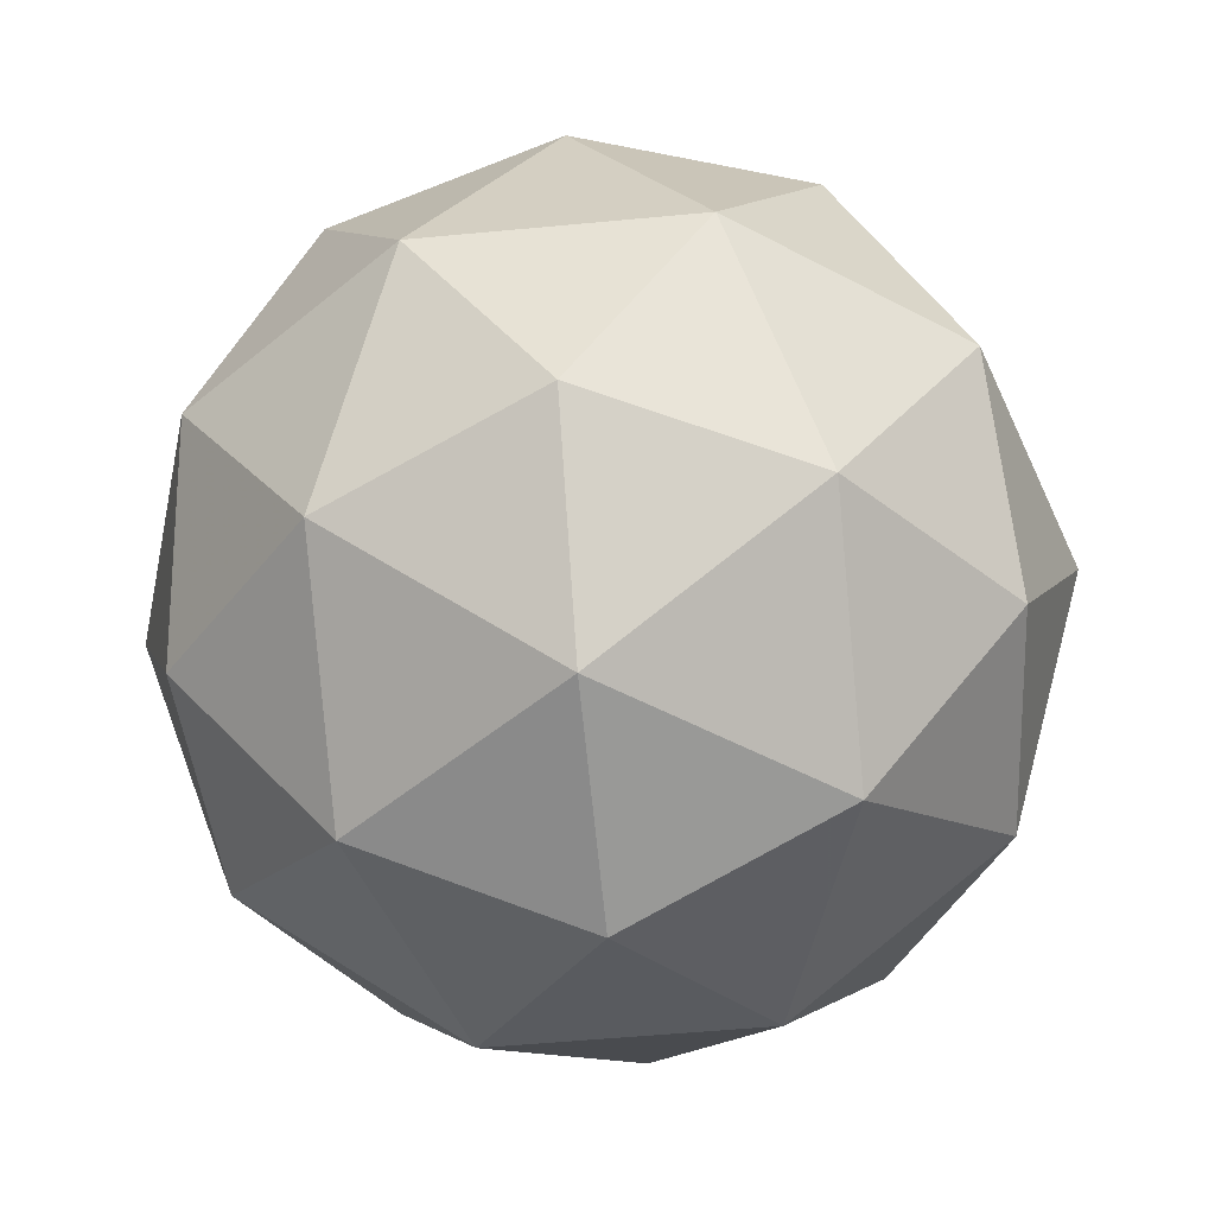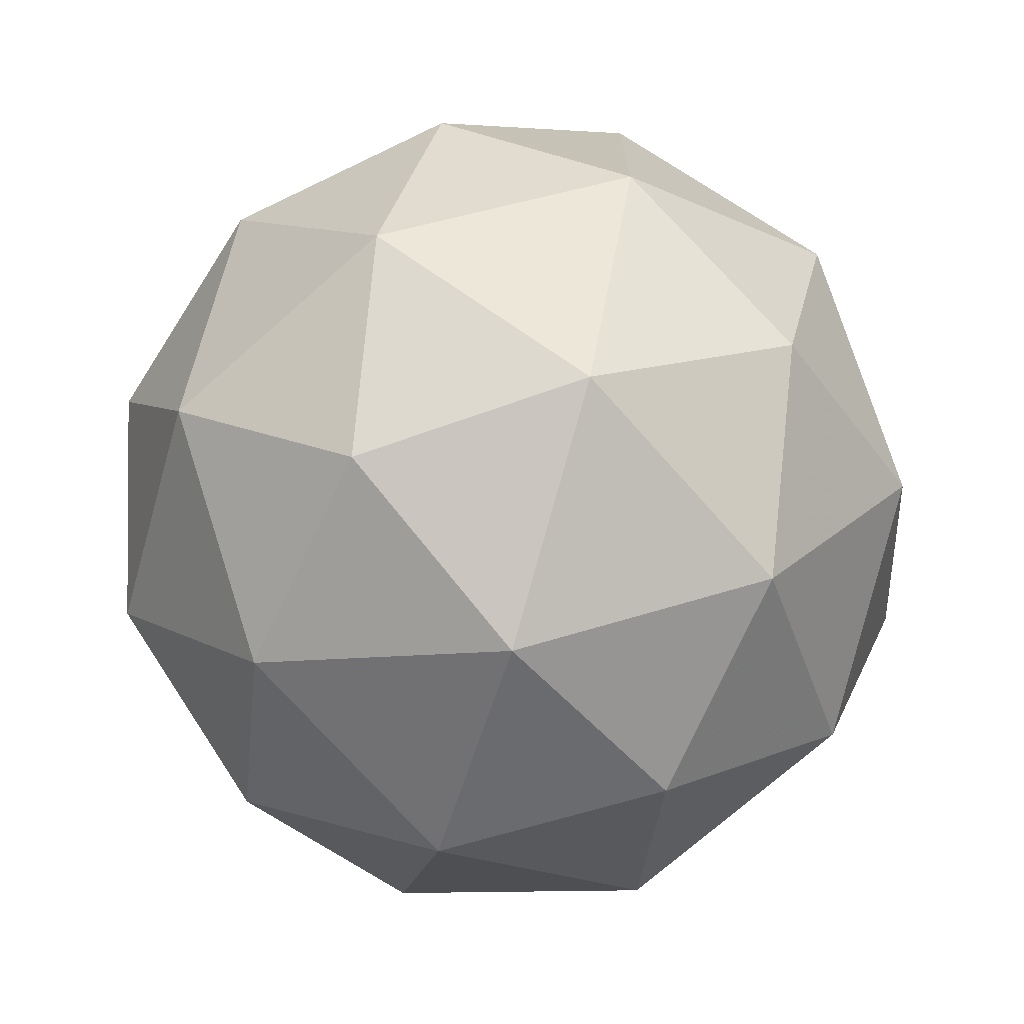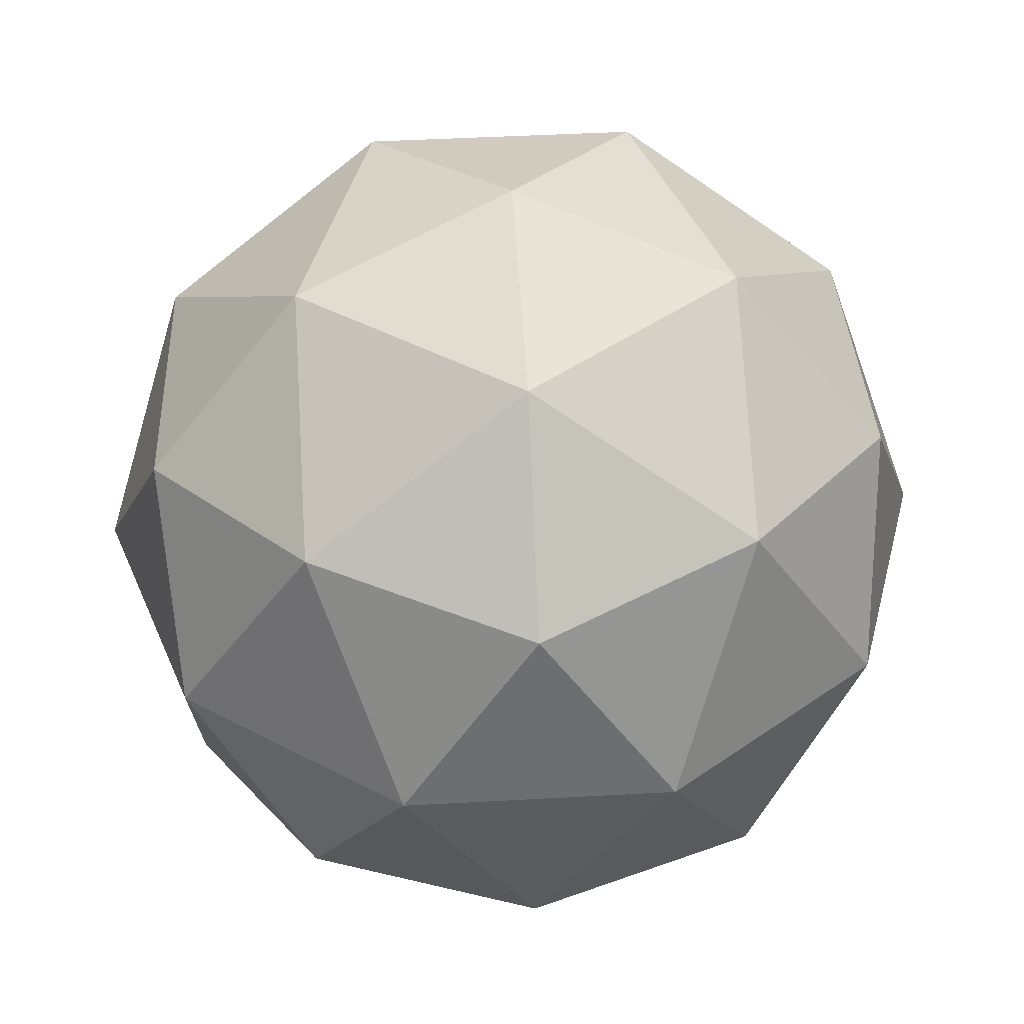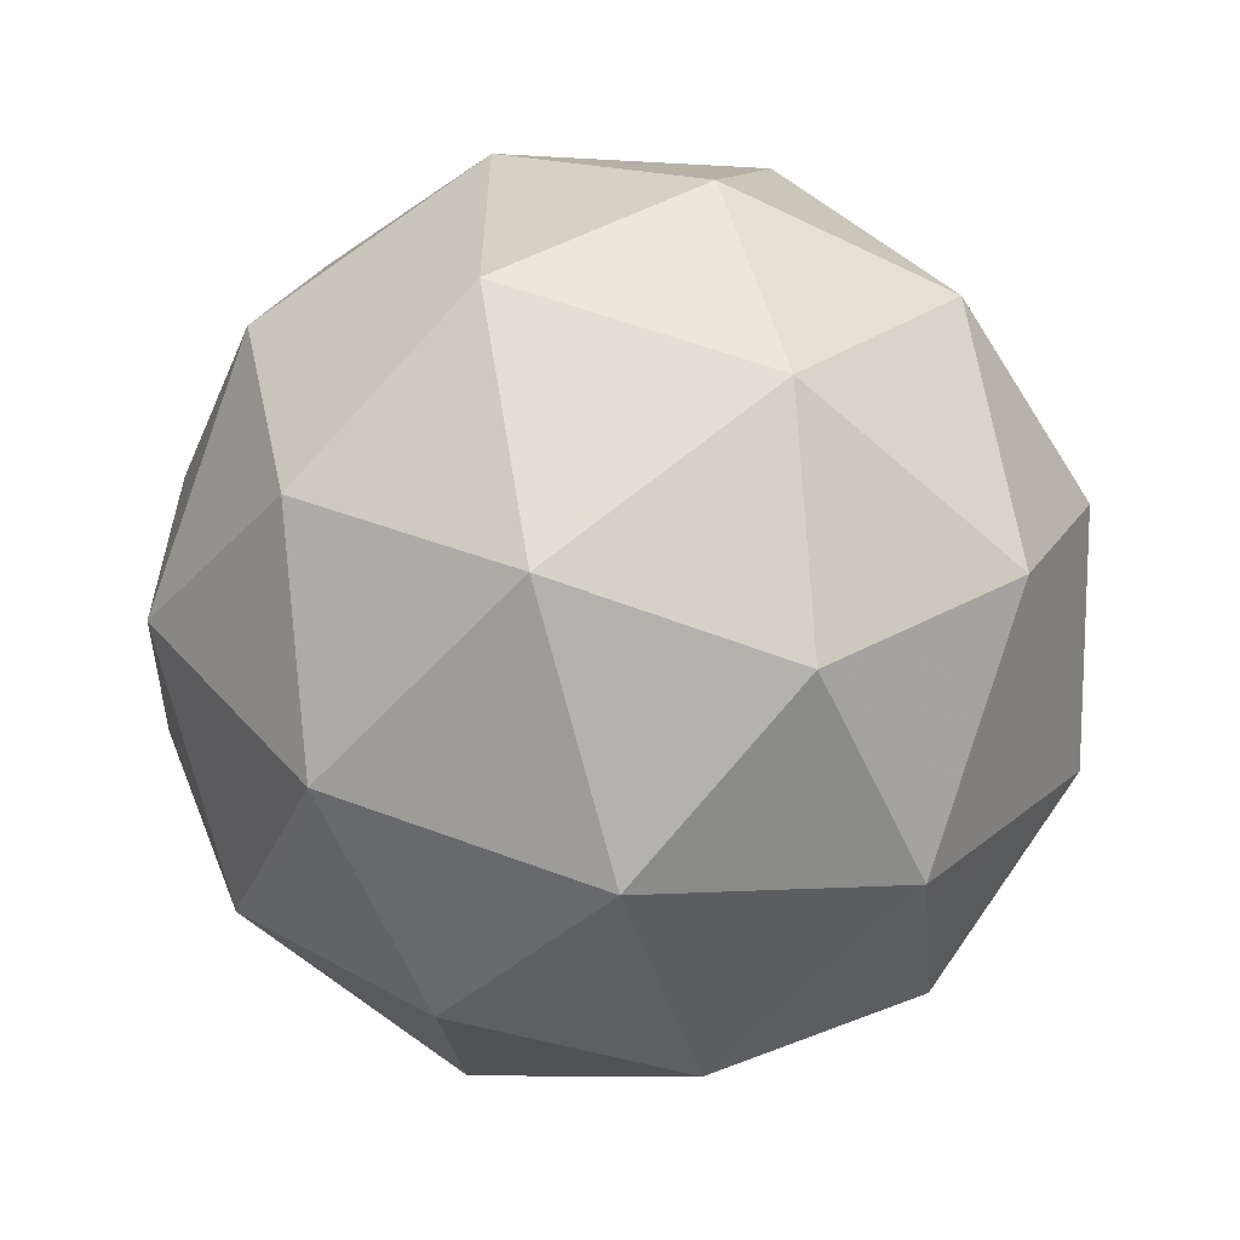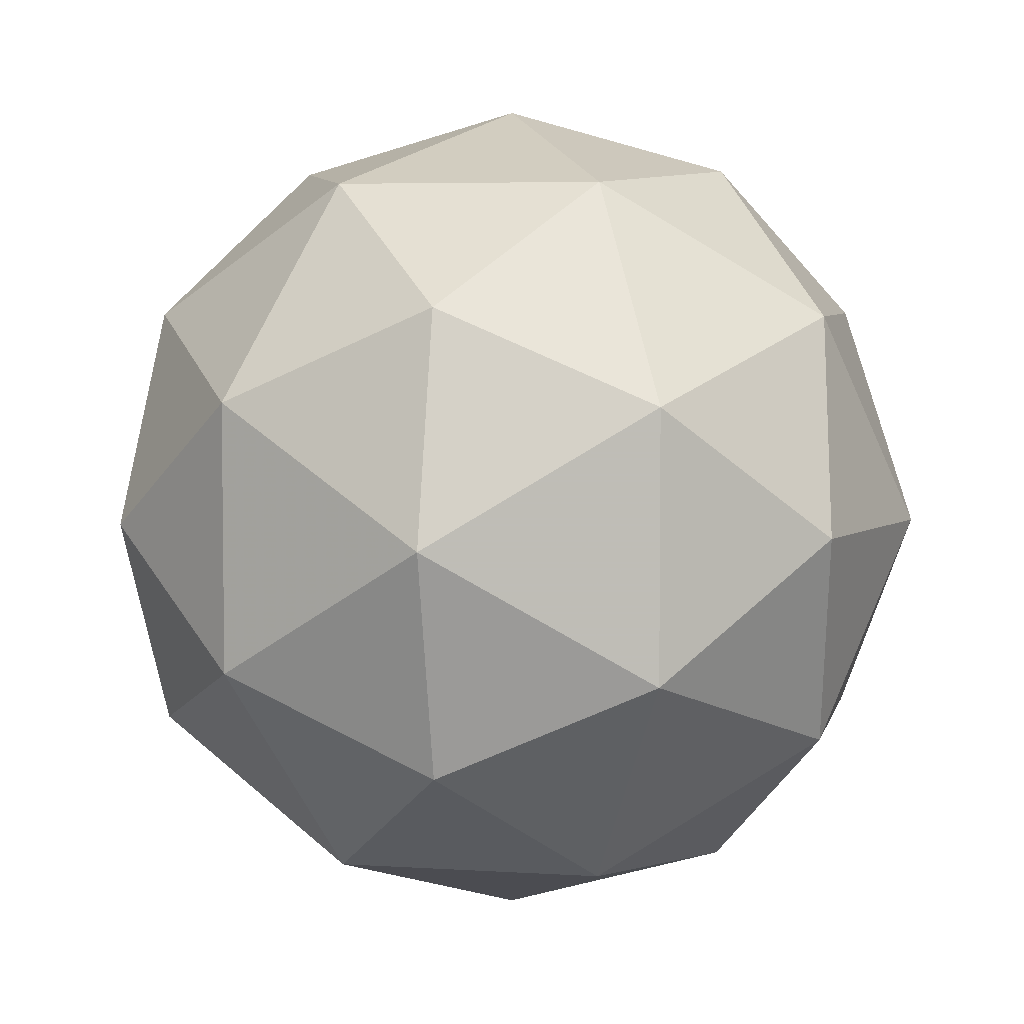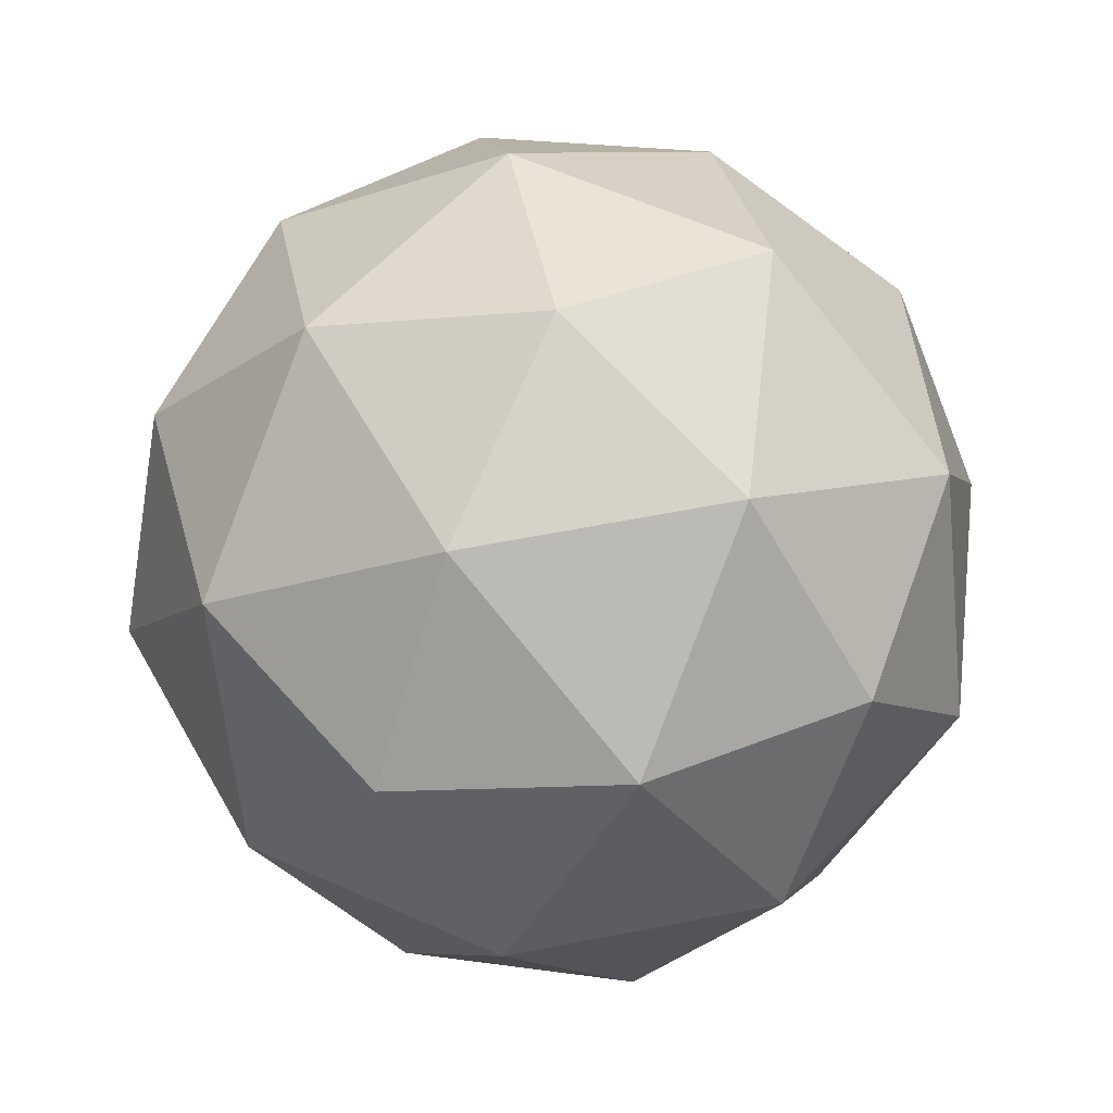
<metadata>
{"format":"obj","ext":"obj","renderer":"f3d","projection":"perspective","resolution":1024,"background":"white","views":[{"elev":-51.6,"azim":131.9,"up":"+Y"},{"elev":-72.5,"azim":-170.2,"up":"+Z"},{"elev":43.2,"azim":-57.8,"up":"+Y"},{"elev":-60.0,"azim":-74.1,"up":"+Z"},{"elev":5.1,"azim":70.1,"up":"+Z"},{"elev":60.1,"azim":114.6,"up":"+Y"}]}
</metadata>
<code>
o Icosphere
v 0 0.3125 0
v -0.2261 0.1398 -0.1643
v 0.08637 0.1398 -0.2658
v 0.2795 0.1398 0
v 0.08637 0.1398 0.2658
v -0.2261 0.1398 0.1643
v -0.08637 -0.1398 -0.2658
v 0.2261 -0.1398 -0.1643
v 0.2261 -0.1398 0.1643
v -0.08637 -0.1398 0.2658
v -0.2795 -0.1398 0
v 0 -0.3125 0
v 0.05077 0.2658 -0.1562
v -0.1329 0.2658 -0.09657
v -0.08215 0.1643 -0.2528
v -0.2658 0.1643 0
v -0.1329 0.2658 0.09657
v 0.1643 0.2658 0
v 0.2151 0.1643 -0.1562
v 0.05077 0.2658 0.1562
v 0.2151 0.1643 0.1562
v -0.08215 0.1643 0.2528
v -0.2972 0 -0.09657
v -0.2972 0 0.09657
v 0 0 -0.3125
v -0.1837 0 -0.2528
v 0.2972 0 -0.09657
v 0.1837 0 -0.2528
v 0.1837 0 0.2528
v 0.2972 0 0.09657
v -0.1837 0 0.2528
v 0 0 0.3125
v -0.2151 -0.1643 -0.1562
v 0.08215 -0.1643 -0.2528
v 0.2658 -0.1643 0
v 0.08215 -0.1643 0.2528
v -0.2151 -0.1643 0.1562
v -0.05077 -0.2658 -0.1562
v -0.1643 -0.2658 0
v 0.1329 -0.2658 -0.09657
v 0.1329 -0.2658 0.09657
v -0.05077 -0.2658 0.1562
f 1 13 14
f 2 16 14
f 1 18 13
f 1 20 18
f 1 17 20
f 2 23 16
f 3 25 15
f 4 27 19
f 5 29 21
f 6 31 22
f 2 26 23
f 3 28 25
f 4 30 27
f 5 32 29
f 6 24 31
f 7 38 33
f 8 40 34
f 9 41 35
f 10 42 36
f 11 39 37
f 39 12 42
f 39 42 37
f 37 42 10
f 42 12 41
f 42 41 36
f 36 41 9
f 41 12 40
f 41 40 35
f 35 40 8
f 40 12 38
f 40 38 34
f 34 38 7
f 38 12 39
f 38 39 33
f 33 39 11
f 24 11 37
f 24 37 31
f 31 37 10
f 32 10 36
f 32 36 29
f 29 36 9
f 30 9 35
f 30 35 27
f 27 35 8
f 28 8 34
f 28 34 25
f 25 34 7
f 26 7 33
f 26 33 23
f 23 33 11
f 31 10 32
f 31 32 22
f 22 32 5
f 29 9 30
f 29 30 21
f 21 30 4
f 27 8 28
f 27 28 19
f 19 28 3
f 25 7 26
f 25 26 15
f 15 26 2
f 23 11 24
f 23 24 16
f 16 24 6
f 17 6 22
f 17 22 20
f 20 22 5
f 20 5 21
f 20 21 18
f 18 21 4
f 18 4 19
f 18 19 13
f 13 19 3
f 16 6 17
f 16 17 14
f 14 17 1
f 13 3 15
f 13 15 14
f 14 15 2

</code>
